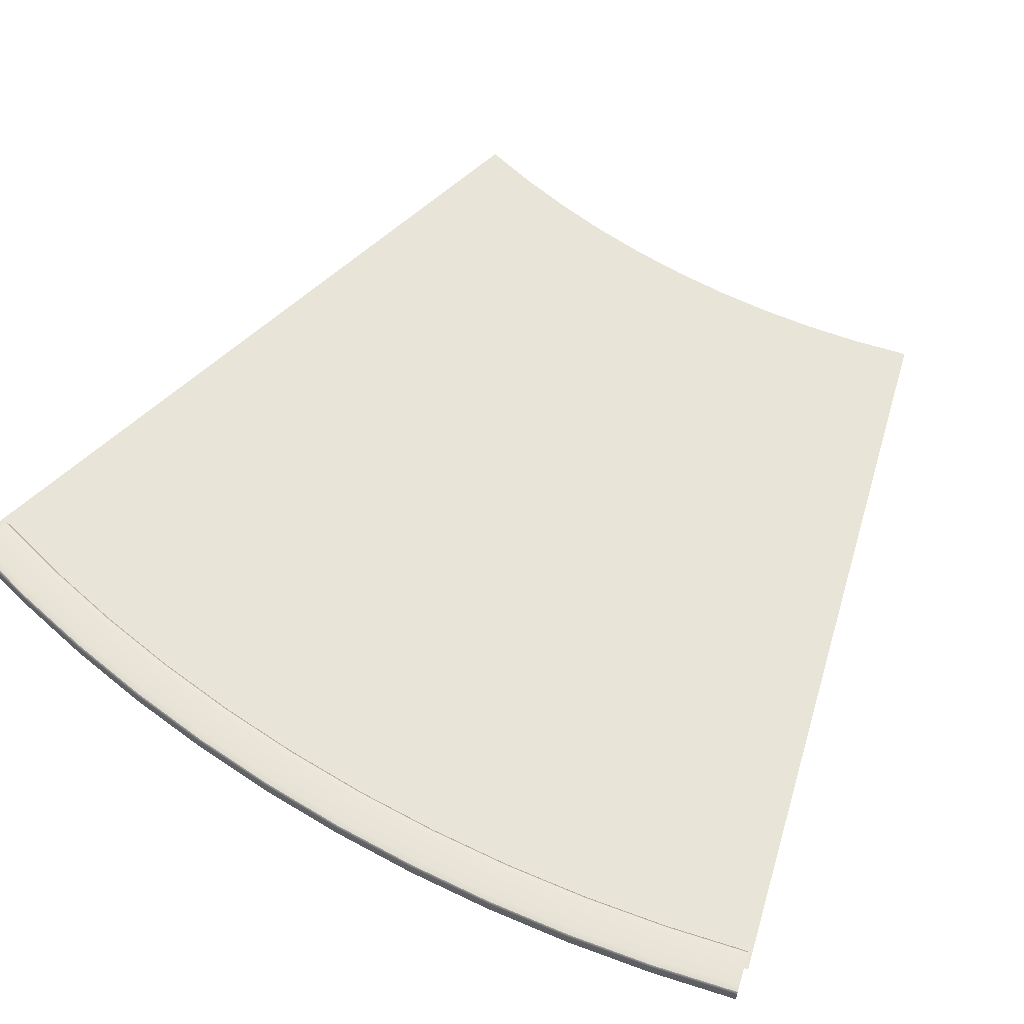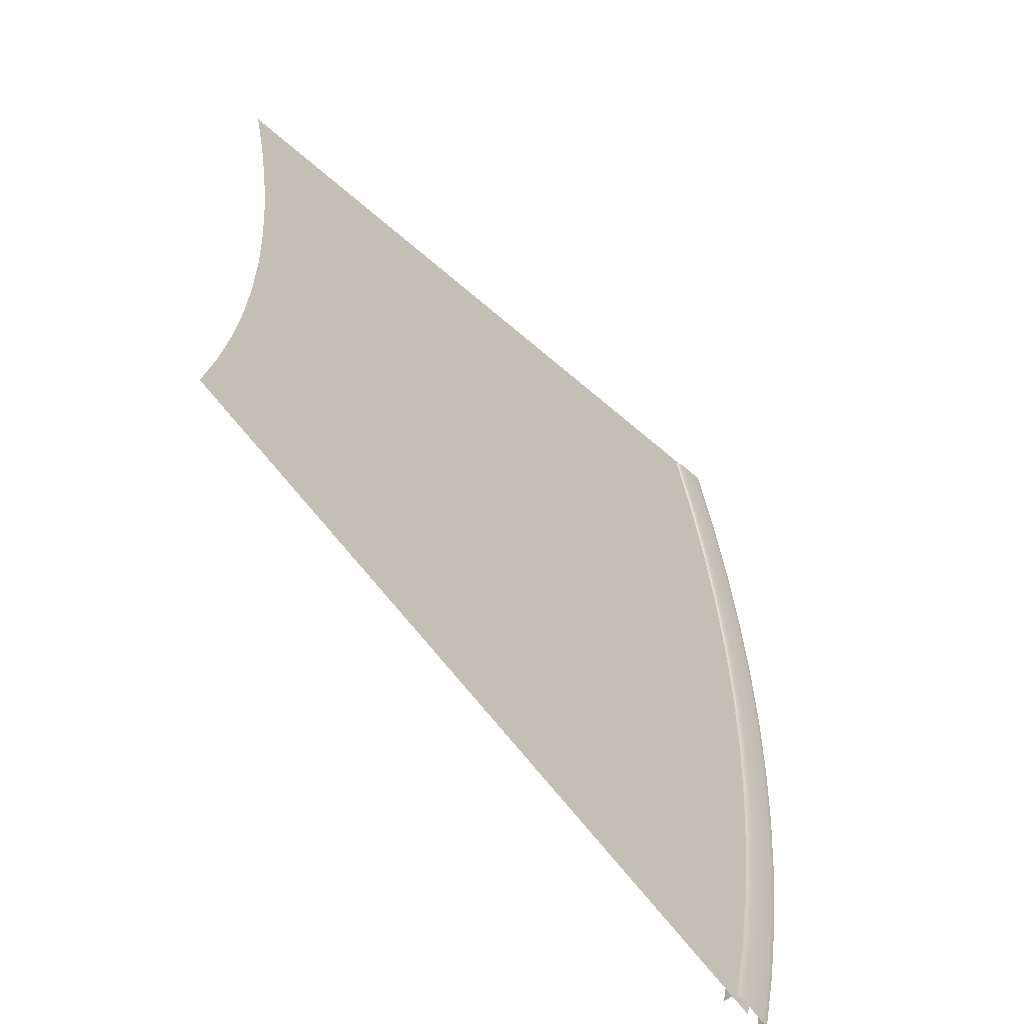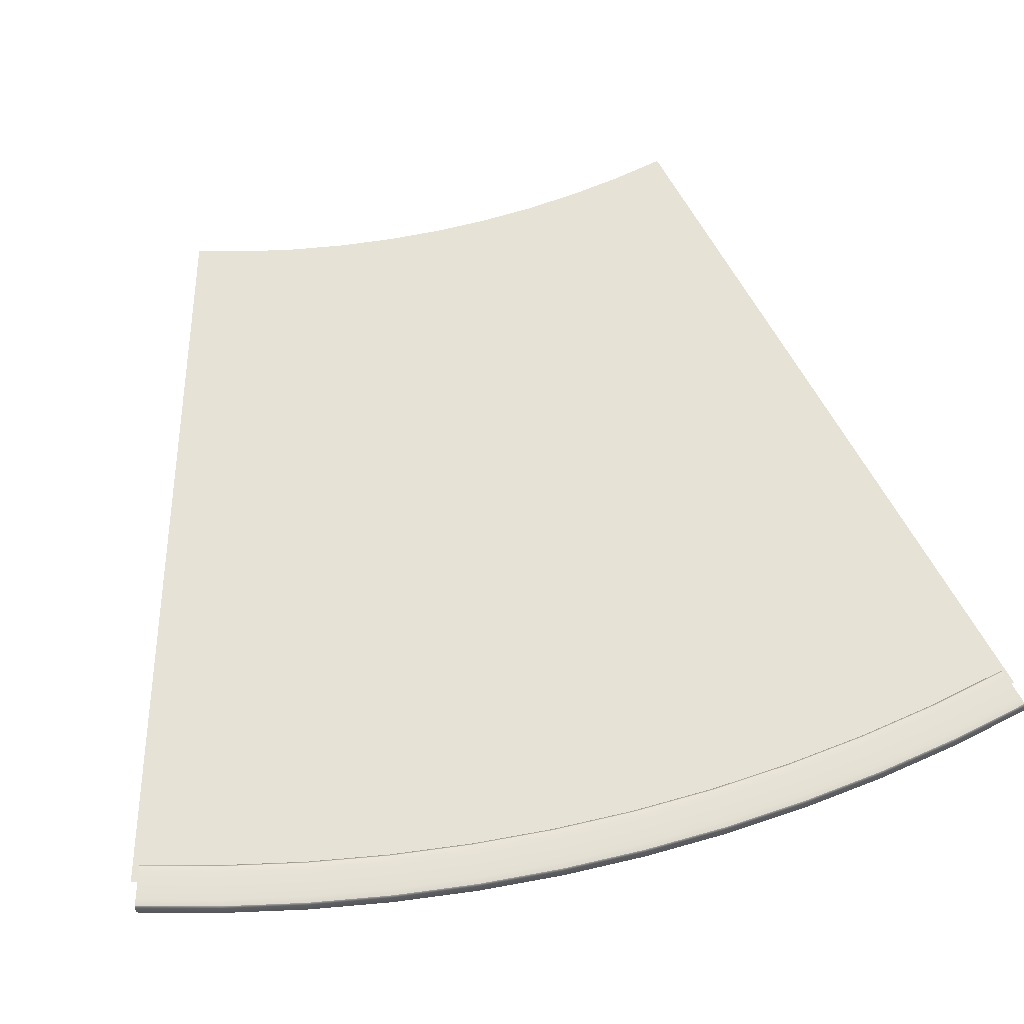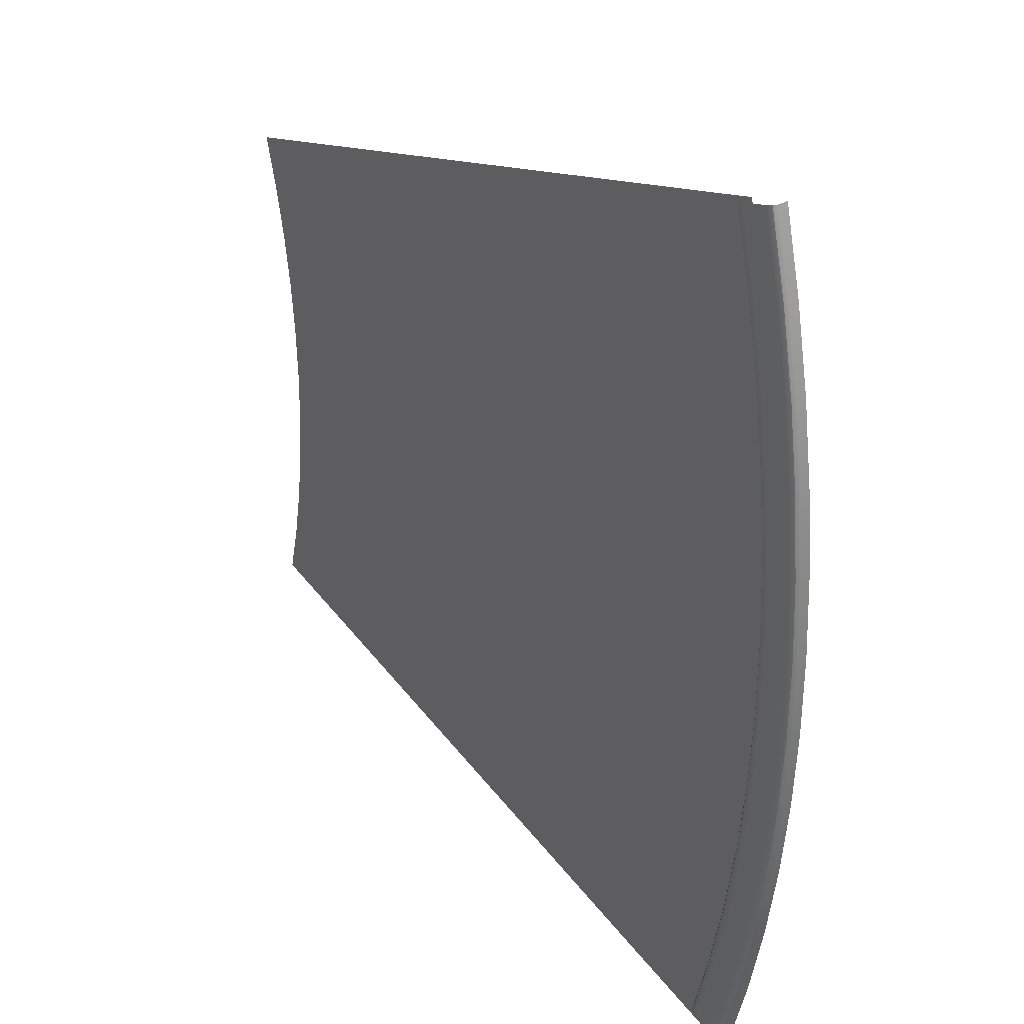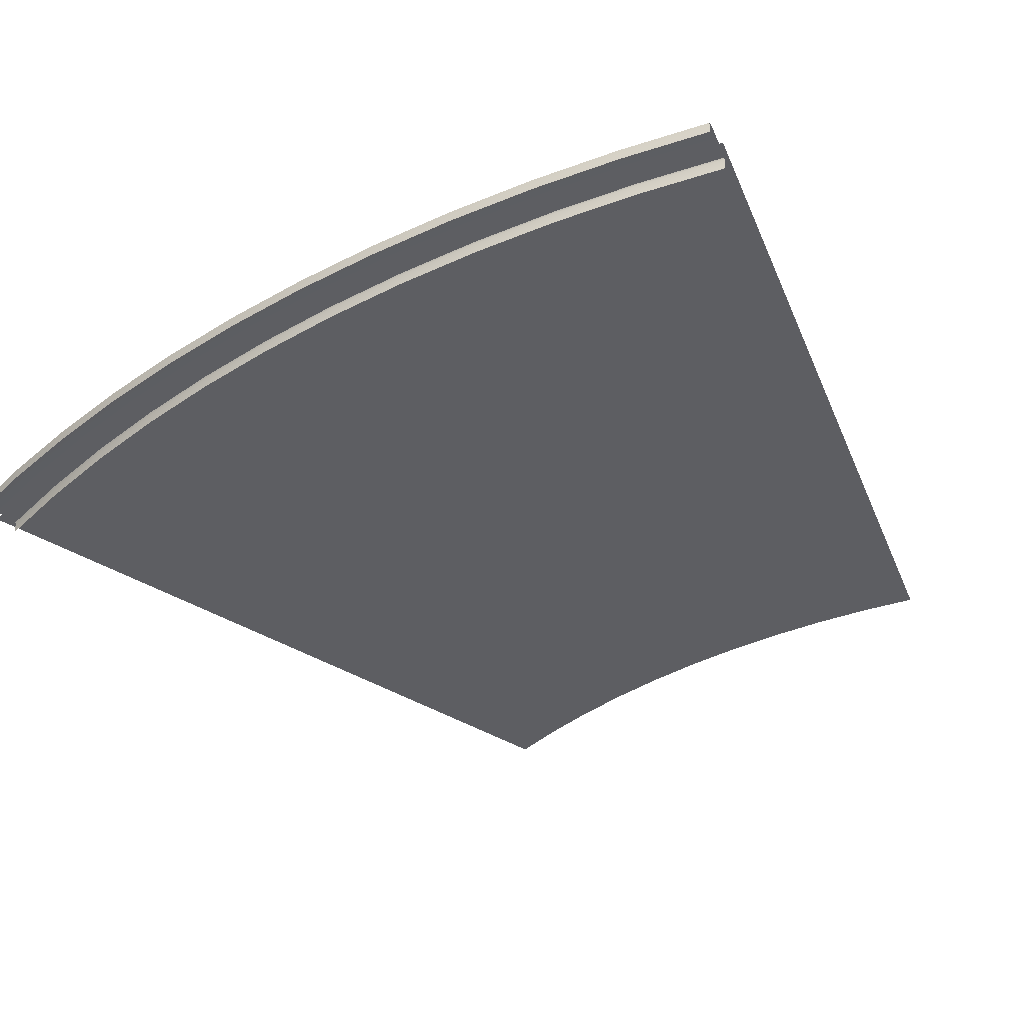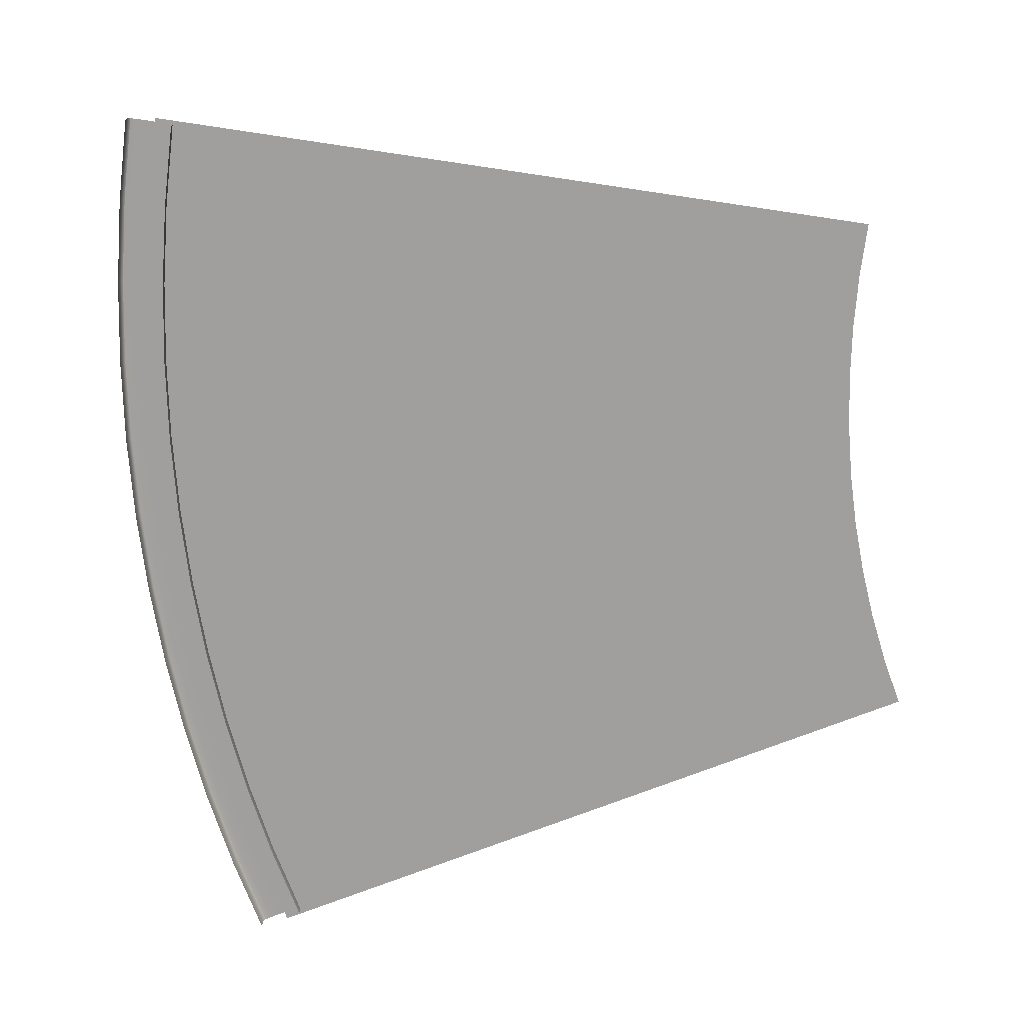
<metadata>
{"format":"obj","ext":"obj","renderer":"f3d","projection":"perspective","resolution":1024,"background":"white","views":[{"elev":60.4,"azim":-58.3,"up":"+Y"},{"elev":-57.2,"azim":131.1,"up":"+Z"},{"elev":64.0,"azim":-103.3,"up":"+Y"},{"elev":32.7,"azim":-129.1,"up":"+Z"},{"elev":-38.4,"azim":-54.0,"up":"+Y"},{"elev":-71.3,"azim":6.5,"up":"+Y"}]}
</metadata>
<code>
g default
v -42.45 -0.3 37.41
v -40.12 -0.3 36.79
v -42.31 0.4414 37.37
v -42.45 0.3 37.41
v -41.98 0.5 37.28
v -40.26 0.4414 36.82
v -40.58 0.5 36.91
v -40.12 0.3 36.79
v -42.45 0.3 -10.7
v -42.31 0.4414 -10.66
v -41.98 0.5 -10.57
v -40.58 0.5 -10.2
v -40.26 0.4414 -10.11
v -40.12 0.3 -10.08
v -42.45 -0.3 -10.7
v -40.12 -0.3 -10.08
v -41.14 -0.3 -5.888
v -41.14 0.3 -5.888
v -41.27 0.4414 -5.918
v -41.61 0.5 -5.991
v -43.02 0.5 -6.298
v -43.35 0.4414 -6.37
v -43.49 0.3 -6.4
v -43.49 -0.3 -6.4
v -41.95 -0.3 -1.657
v -41.95 0.3 -1.657
v -42.09 0.4414 -1.681
v -42.43 0.5 -1.737
v -43.85 0.5 -1.977
v -44.19 0.4414 -2.033
v -44.33 0.3 -2.057
v -44.33 -0.3 -2.057
v -42.56 -0.3 2.608
v -42.56 0.3 2.608
v -42.7 0.4414 2.591
v -43.04 0.5 2.55
v -44.48 0.5 2.379
v -44.82 0.4414 2.338
v -44.96 0.3 2.322
v -44.96 -0.3 2.322
v -42.97 -0.3 6.897
v -42.97 0.3 6.897
v -43.11 0.4414 6.887
v -43.45 0.5 6.863
v -44.9 0.5 6.759
v -45.23 0.4414 6.735
v -45.38 0.3 6.725
v -45.38 -0.3 6.725
v -43.18 -0.3 11.2
v -43.18 0.3 11.2
v -43.32 0.4414 11.2
v -43.66 0.5 11.19
v -45.1 0.5 11.15
v -45.45 0.4414 11.15
v -45.59 0.3 11.14
v -45.59 -0.3 11.14
v -43.18 -0.3 15.51
v -43.18 0.3 15.51
v -43.32 0.4414 15.51
v -43.66 0.5 15.52
v -45.1 0.5 15.56
v -45.45 0.4414 15.56
v -45.59 0.3 15.57
v -45.59 -0.3 15.57
v -42.97 -0.3 19.81
v -42.97 0.3 19.81
v -43.11 0.4414 19.82
v -43.45 0.5 19.85
v -44.9 0.5 19.95
v -45.23 0.4414 19.98
v -45.38 0.3 19.99
v -45.38 -0.3 19.99
v -42.56 -0.3 24.1
v -42.56 0.3 24.1
v -42.7 0.4414 24.12
v -43.04 0.5 24.16
v -44.48 0.5 24.33
v -44.82 0.4414 24.37
v -44.96 0.3 24.39
v -44.96 -0.3 24.39
v -41.95 -0.3 28.37
v -41.95 0.3 28.37
v -42.09 0.4414 28.39
v -42.43 0.5 28.45
v -43.85 0.5 28.69
v -44.19 0.4414 28.74
v -44.33 0.3 28.77
v -44.33 -0.3 28.77
v -41.14 -0.3 32.6
v -41.14 0.3 32.6
v -41.27 0.4414 32.63
v -41.61 0.5 32.7
v -43.02 0.5 33.01
v -43.35 0.4414 33.08
v -43.49 0.3 33.11
v -43.49 -0.3 33.11
v -41 0.3602 37.25
v -37.28 0.3602 36.25
v -33.57 0.3602 35.26
v -29.86 0.3602 34.27
v -26.15 0.3602 33.27
v -22.44 0.3602 32.28
v -18.72 0.3602 31.28
v -15.01 0.3602 30.29
v -11.3 0.3602 29.29
v -7.587 0.3602 28.3
v -3.875 0.3602 27.3
v -42.13 0.3602 32.53
v -38.37 0.3602 31.74
v -34.61 0.3602 30.94
v -30.85 0.3602 30.14
v -27.09 0.3602 29.34
v -23.33 0.3602 28.54
v -19.57 0.3602 27.74
v -15.81 0.3602 26.94
v -12.06 0.3602 26.14
v -8.296 0.3602 25.34
v -4.537 0.3602 24.54
v -43.01 0.3602 27.77
v -39.22 0.3602 27.17
v -35.42 0.3602 26.57
v -31.62 0.3602 25.96
v -27.83 0.3602 25.36
v -24.03 0.3602 24.76
v -20.24 0.3602 24.16
v -16.44 0.3602 23.56
v -12.65 0.3602 22.96
v -8.85 0.3602 22.36
v -5.054 0.3602 21.76
v -43.64 0.3602 22.96
v -39.82 0.3602 22.56
v -36 0.3602 22.16
v -32.18 0.3602 21.76
v -28.36 0.3602 21.35
v -24.53 0.3602 20.95
v -20.71 0.3602 20.55
v -16.89 0.3602 20.15
v -13.07 0.3602 19.75
v -9.247 0.3602 19.35
v -5.425 0.3602 18.94
v -44.02 0.3602 18.13
v -40.19 0.3602 17.93
v -36.35 0.3602 17.72
v -32.51 0.3602 17.52
v -28.67 0.3602 17.32
v -24.84 0.3602 17.12
v -21 0.3602 16.92
v -17.16 0.3602 16.72
v -13.32 0.3602 16.52
v -9.485 0.3602 16.32
v -5.647 0.3602 16.12
v -44.15 0.3602 13.28
v -40.31 0.3602 13.28
v -36.47 0.3602 13.28
v -32.62 0.3602 13.28
v -28.78 0.3602 13.28
v -24.94 0.3602 13.28
v -21.09 0.3602 13.28
v -17.25 0.3602 13.28
v -13.41 0.3602 13.28
v -9.564 0.3602 13.28
v -5.721 0.3602 13.28
v -44.02 0.3602 8.433
v -40.19 0.3602 8.634
v -36.35 0.3602 8.835
v -32.51 0.3602 9.036
v -28.67 0.3602 9.237
v -24.84 0.3602 9.439
v -21 0.3602 9.64
v -17.16 0.3602 9.841
v -13.32 0.3602 10.04
v -9.485 0.3602 10.24
v -5.647 0.3602 10.44
v -43.64 0.3602 3.599
v -39.82 0.3602 4.001
v -36 0.3602 4.403
v -32.18 0.3602 4.804
v -28.36 0.3602 5.206
v -24.53 0.3602 5.608
v -20.71 0.3602 6.009
v -16.89 0.3602 6.411
v -13.07 0.3602 6.813
v -9.247 0.3602 7.215
v -5.425 0.3602 7.616
v -43.01 0.3602 -1.208
v -39.22 0.3602 -0.6066
v -35.42 0.3602 -0.005436
v -31.62 0.3602 0.5957
v -27.83 0.3602 1.197
v -24.03 0.3602 1.798
v -20.24 0.3602 2.399
v -16.44 0.3602 3
v -12.65 0.3602 3.602
v -8.85 0.3602 4.203
v -5.054 0.3602 4.804
v -42.13 0.3602 -5.975
v -38.37 0.3602 -5.176
v -34.61 0.3602 -4.377
v -30.85 0.3602 -3.578
v -27.09 0.3602 -2.779
v -23.33 0.3602 -1.98
v -19.57 0.3602 -1.181
v -15.81 0.3602 -0.3822
v -12.06 0.3602 0.4168
v -8.296 0.3602 1.216
v -4.537 0.3602 2.015
v -41 0.3602 -10.69
v -37.28 0.3602 -9.695
v -33.57 0.3602 -8.701
v -29.86 0.3602 -7.706
v -26.15 0.3602 -6.711
v -22.44 0.3602 -5.717
v -18.72 0.3602 -4.722
v -15.01 0.3602 -3.727
v -11.3 0.3602 -2.733
v -7.587 0.3602 -1.738
v -3.875 0.3602 -0.7433
g polySurface11
f 4 3 94 95
f 3 5 93 94
f 7 6 91 92
f 6 8 90 91
f 5 7 92 93
f 2 89 90 8
f 96 1 4 95
f 17 16 14 18
f 19 18 14 13
f 20 19 13 12
f 21 20 12 11
f 22 21 11 10
f 23 22 10 9
f 15 24 23 9
f 25 17 18 26
f 27 26 18 19
f 28 27 19 20
f 29 28 20 21
f 30 29 21 22
f 31 30 22 23
f 24 32 31 23
f 33 25 26 34
f 35 34 26 27
f 36 35 27 28
f 37 36 28 29
f 38 37 29 30
f 39 38 30 31
f 32 40 39 31
f 41 33 34 42
f 43 42 34 35
f 44 43 35 36
f 45 44 36 37
f 46 45 37 38
f 47 46 38 39
f 40 48 47 39
f 49 41 42 50
f 51 50 42 43
f 52 51 43 44
f 53 52 44 45
f 54 53 45 46
f 55 54 46 47
f 48 56 55 47
f 57 49 50 58
f 59 58 50 51
f 60 59 51 52
f 61 60 52 53
f 62 61 53 54
f 63 62 54 55
f 56 64 63 55
f 65 57 58 66
f 67 66 58 59
f 68 67 59 60
f 69 68 60 61
f 70 69 61 62
f 71 70 62 63
f 64 72 71 63
f 73 65 66 74
f 75 74 66 67
f 76 75 67 68
f 77 76 68 69
f 78 77 69 70
f 79 78 70 71
f 72 80 79 71
f 81 73 74 82
f 83 82 74 75
f 84 83 75 76
f 85 84 76 77
f 86 85 77 78
f 87 86 78 79
f 80 88 87 79
f 89 81 82 90
f 91 90 82 83
f 92 91 83 84
f 93 92 84 85
f 94 93 85 86
f 95 94 86 87
f 88 96 95 87
f 97 98 109 108
f 98 99 110 109
f 99 100 111 110
f 100 101 112 111
f 101 102 113 112
f 102 103 114 113
f 103 104 115 114
f 104 105 116 115
f 105 106 117 116
f 106 107 118 117
f 108 109 120 119
f 109 110 121 120
f 110 111 122 121
f 111 112 123 122
f 112 113 124 123
f 113 114 125 124
f 114 115 126 125
f 115 116 127 126
f 116 117 128 127
f 117 118 129 128
f 119 120 131 130
f 120 121 132 131
f 121 122 133 132
f 122 123 134 133
f 123 124 135 134
f 124 125 136 135
f 125 126 137 136
f 126 127 138 137
f 127 128 139 138
f 128 129 140 139
f 130 131 142 141
f 131 132 143 142
f 132 133 144 143
f 133 134 145 144
f 134 135 146 145
f 135 136 147 146
f 136 137 148 147
f 137 138 149 148
f 138 139 150 149
f 139 140 151 150
f 141 142 153 152
f 142 143 154 153
f 143 144 155 154
f 144 145 156 155
f 145 146 157 156
f 146 147 158 157
f 147 148 159 158
f 148 149 160 159
f 149 150 161 160
f 150 151 162 161
f 152 153 164 163
f 153 154 165 164
f 154 155 166 165
f 155 156 167 166
f 156 157 168 167
f 157 158 169 168
f 158 159 170 169
f 159 160 171 170
f 160 161 172 171
f 161 162 173 172
f 163 164 175 174
f 164 165 176 175
f 165 166 177 176
f 166 167 178 177
f 167 168 179 178
f 168 169 180 179
f 169 170 181 180
f 170 171 182 181
f 171 172 183 182
f 172 173 184 183
f 174 175 186 185
f 175 176 187 186
f 176 177 188 187
f 177 178 189 188
f 178 179 190 189
f 179 180 191 190
f 180 181 192 191
f 181 182 193 192
f 182 183 194 193
f 183 184 195 194
f 185 186 197 196
f 186 187 198 197
f 187 188 199 198
f 188 189 200 199
f 189 190 201 200
f 190 191 202 201
f 191 192 203 202
f 192 193 204 203
f 193 194 205 204
f 194 195 206 205
f 196 197 208 207
f 197 198 209 208
f 198 199 210 209
f 199 200 211 210
f 200 201 212 211
f 201 202 213 212
f 202 203 214 213
f 203 204 215 214
f 204 205 216 215
f 205 206 217 216

</code>
